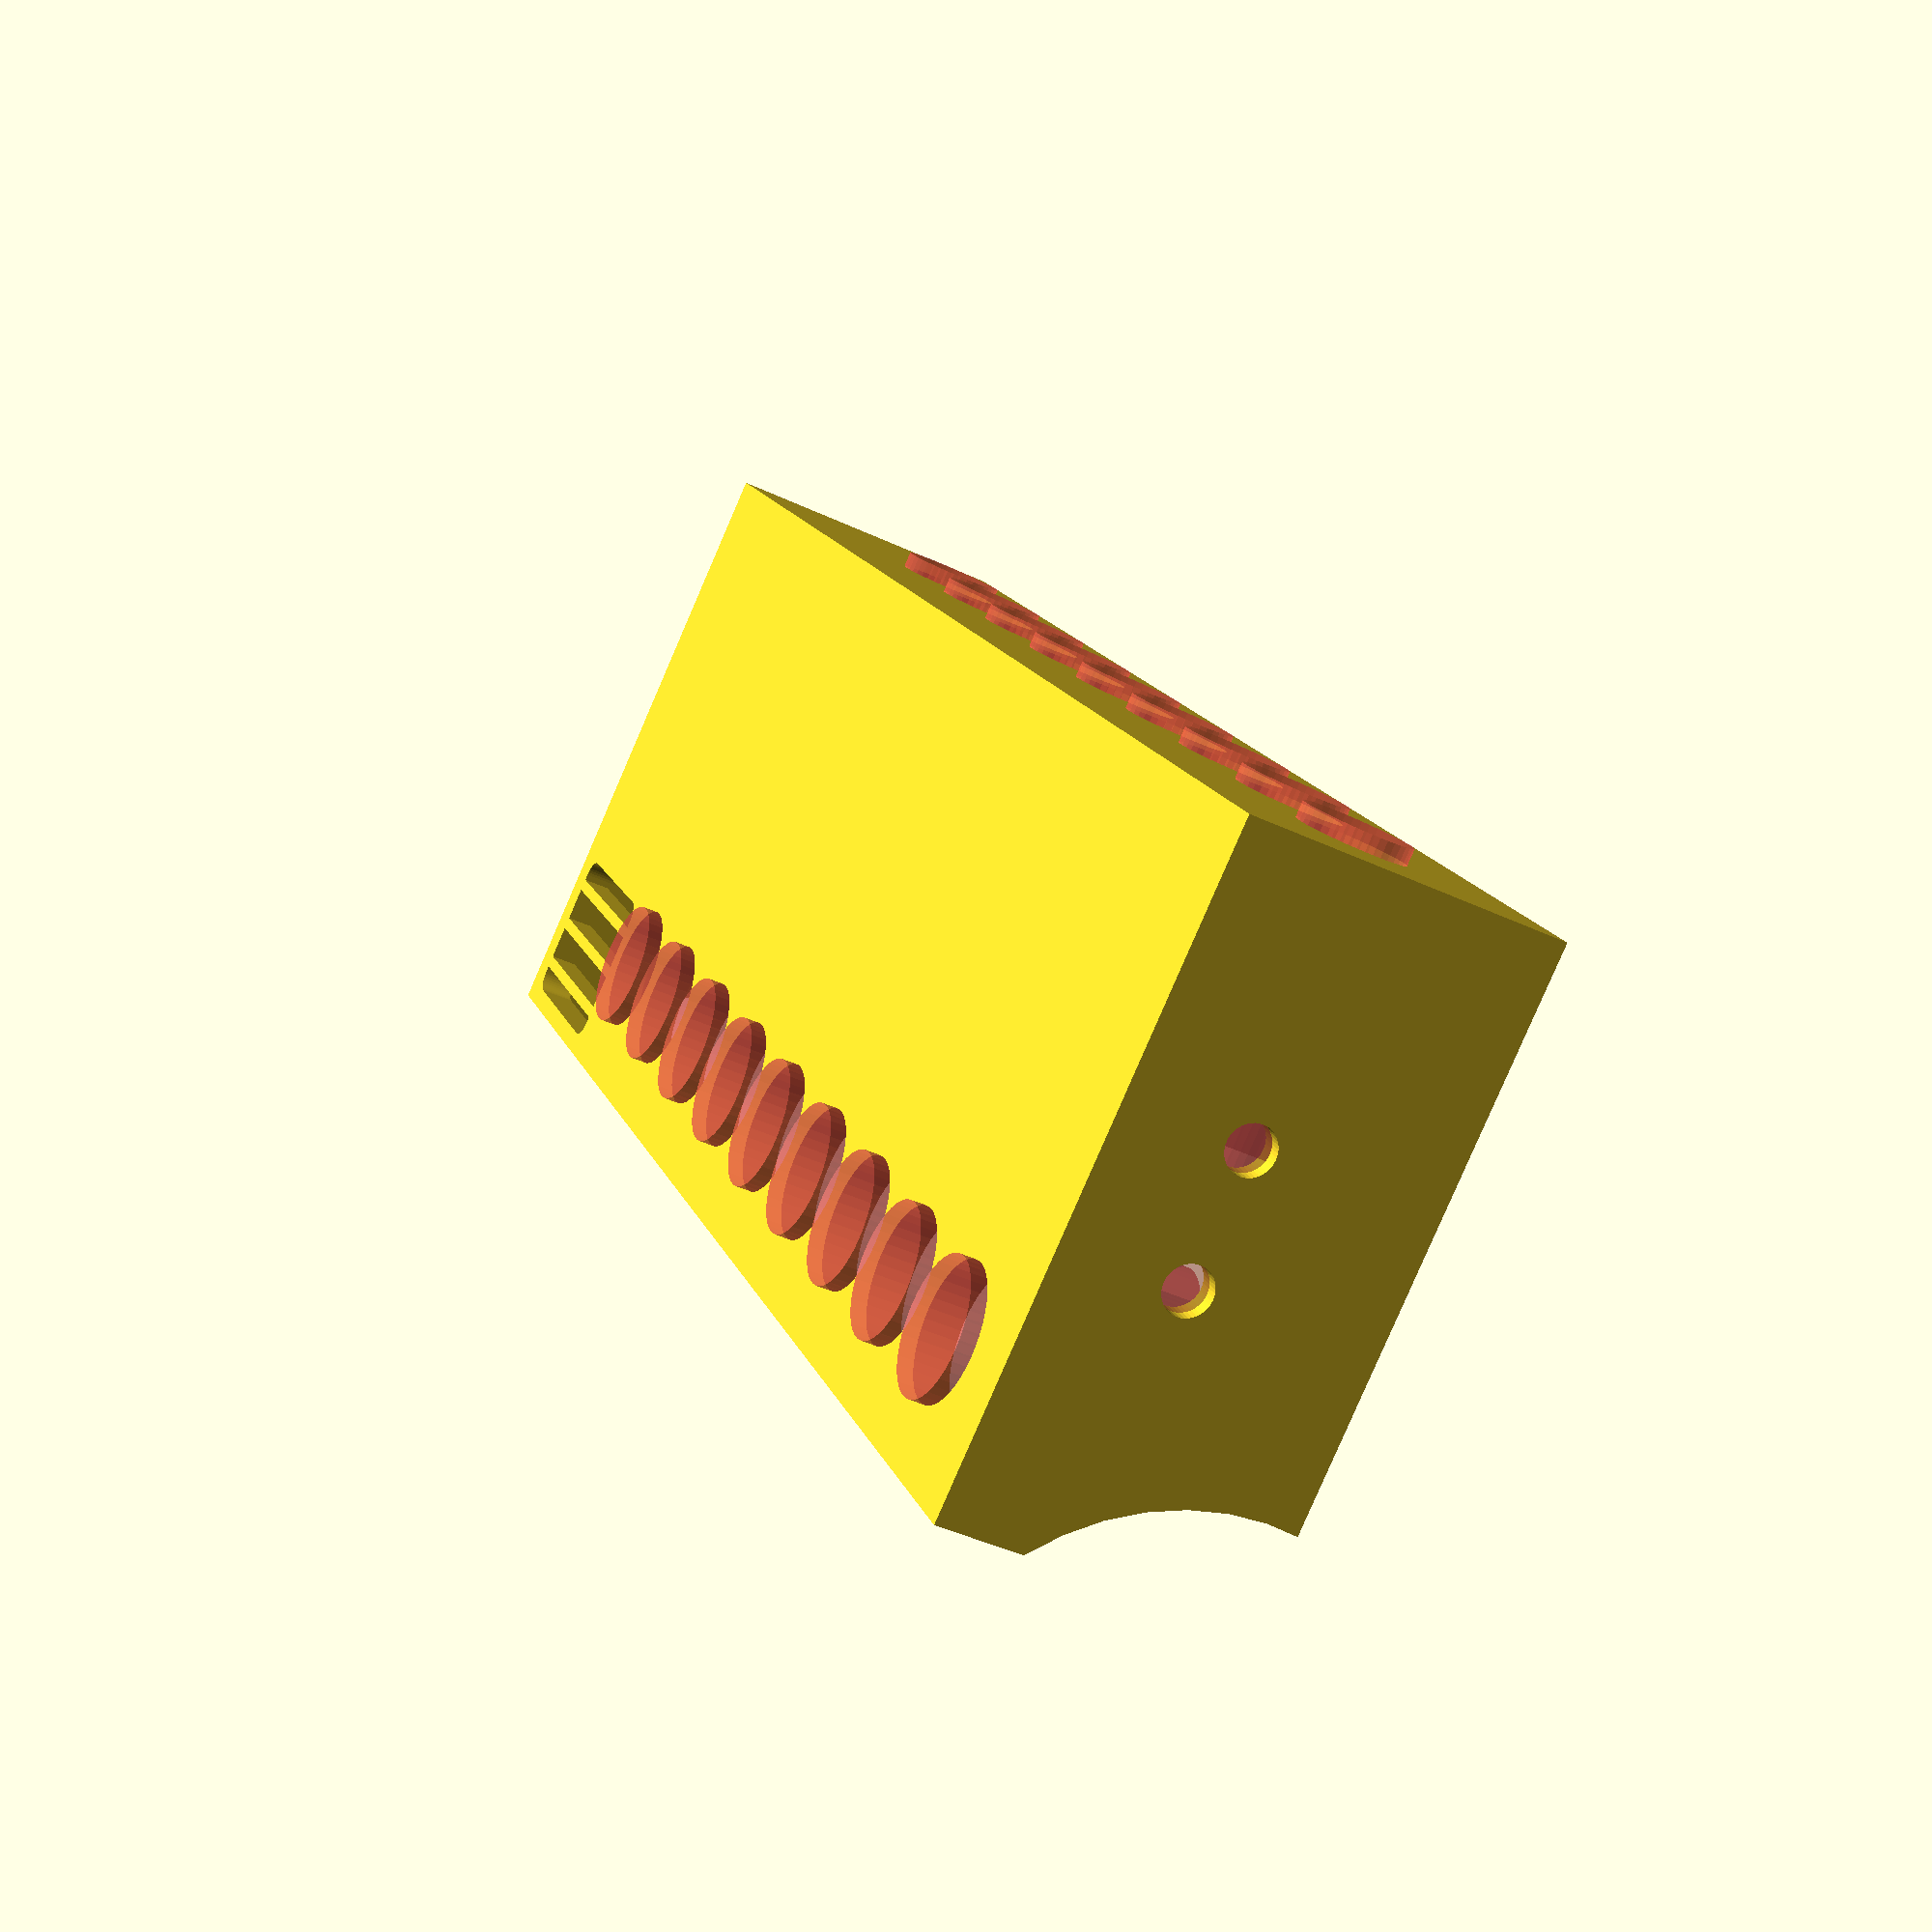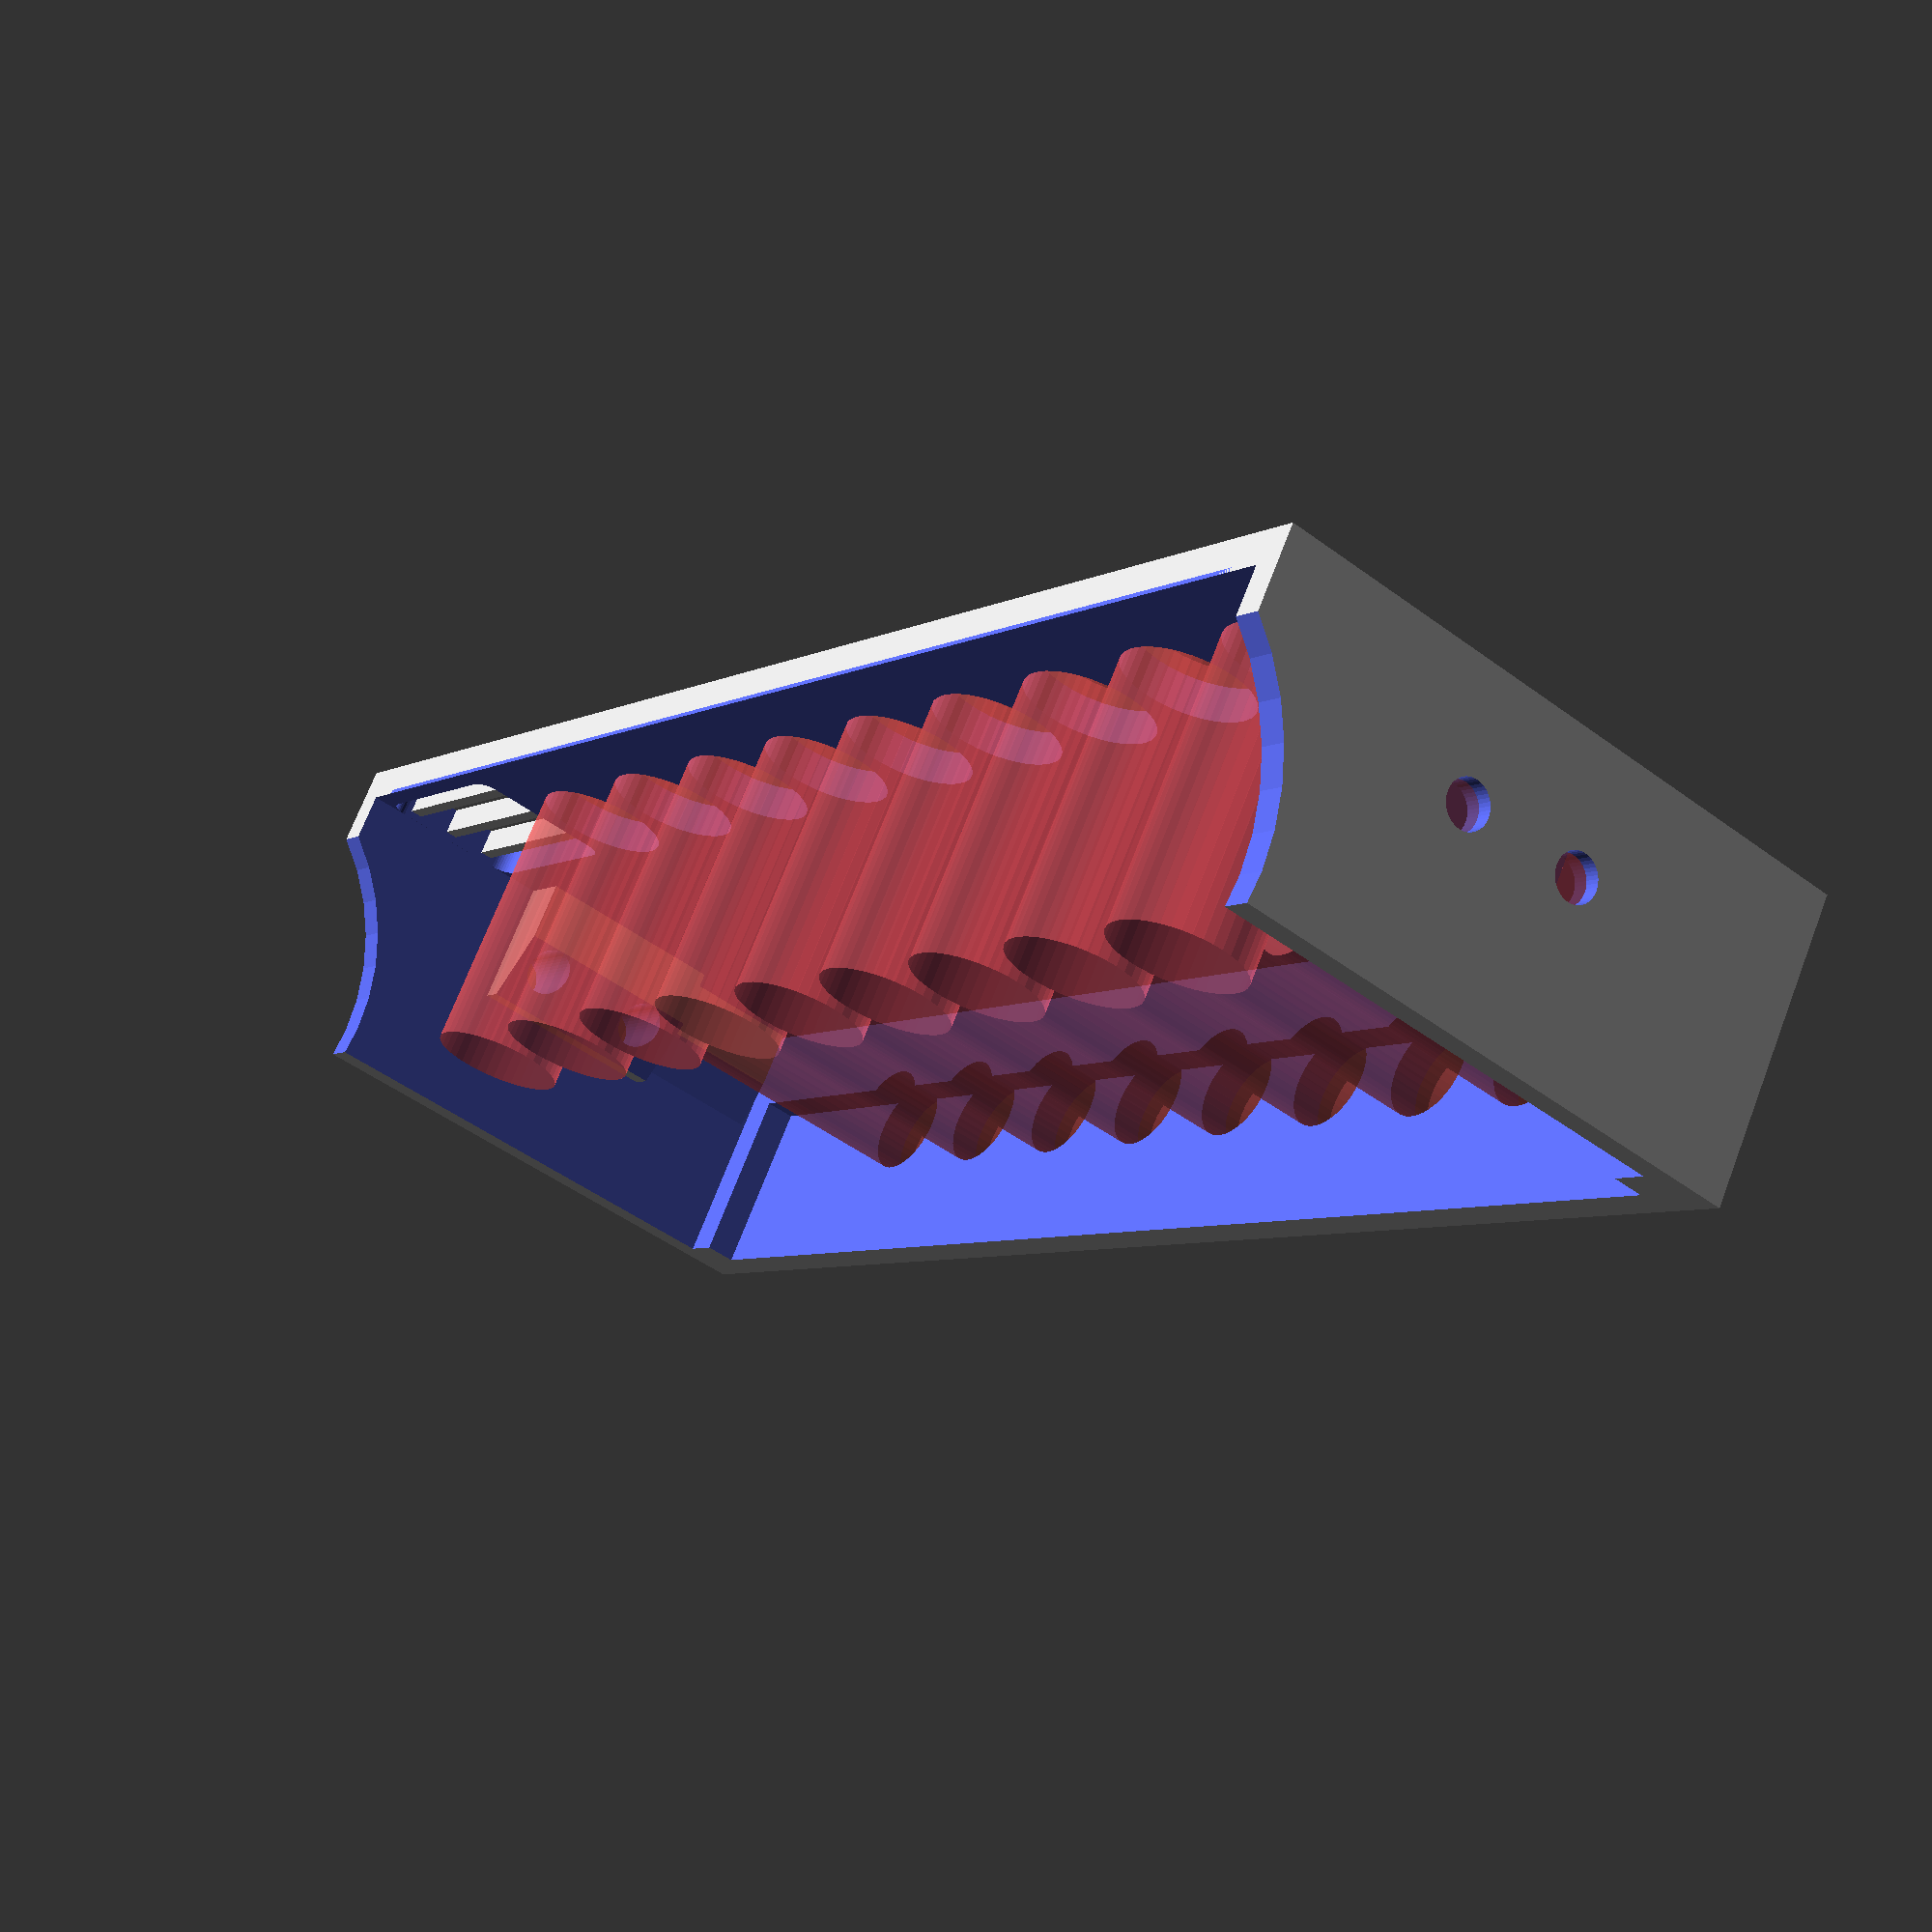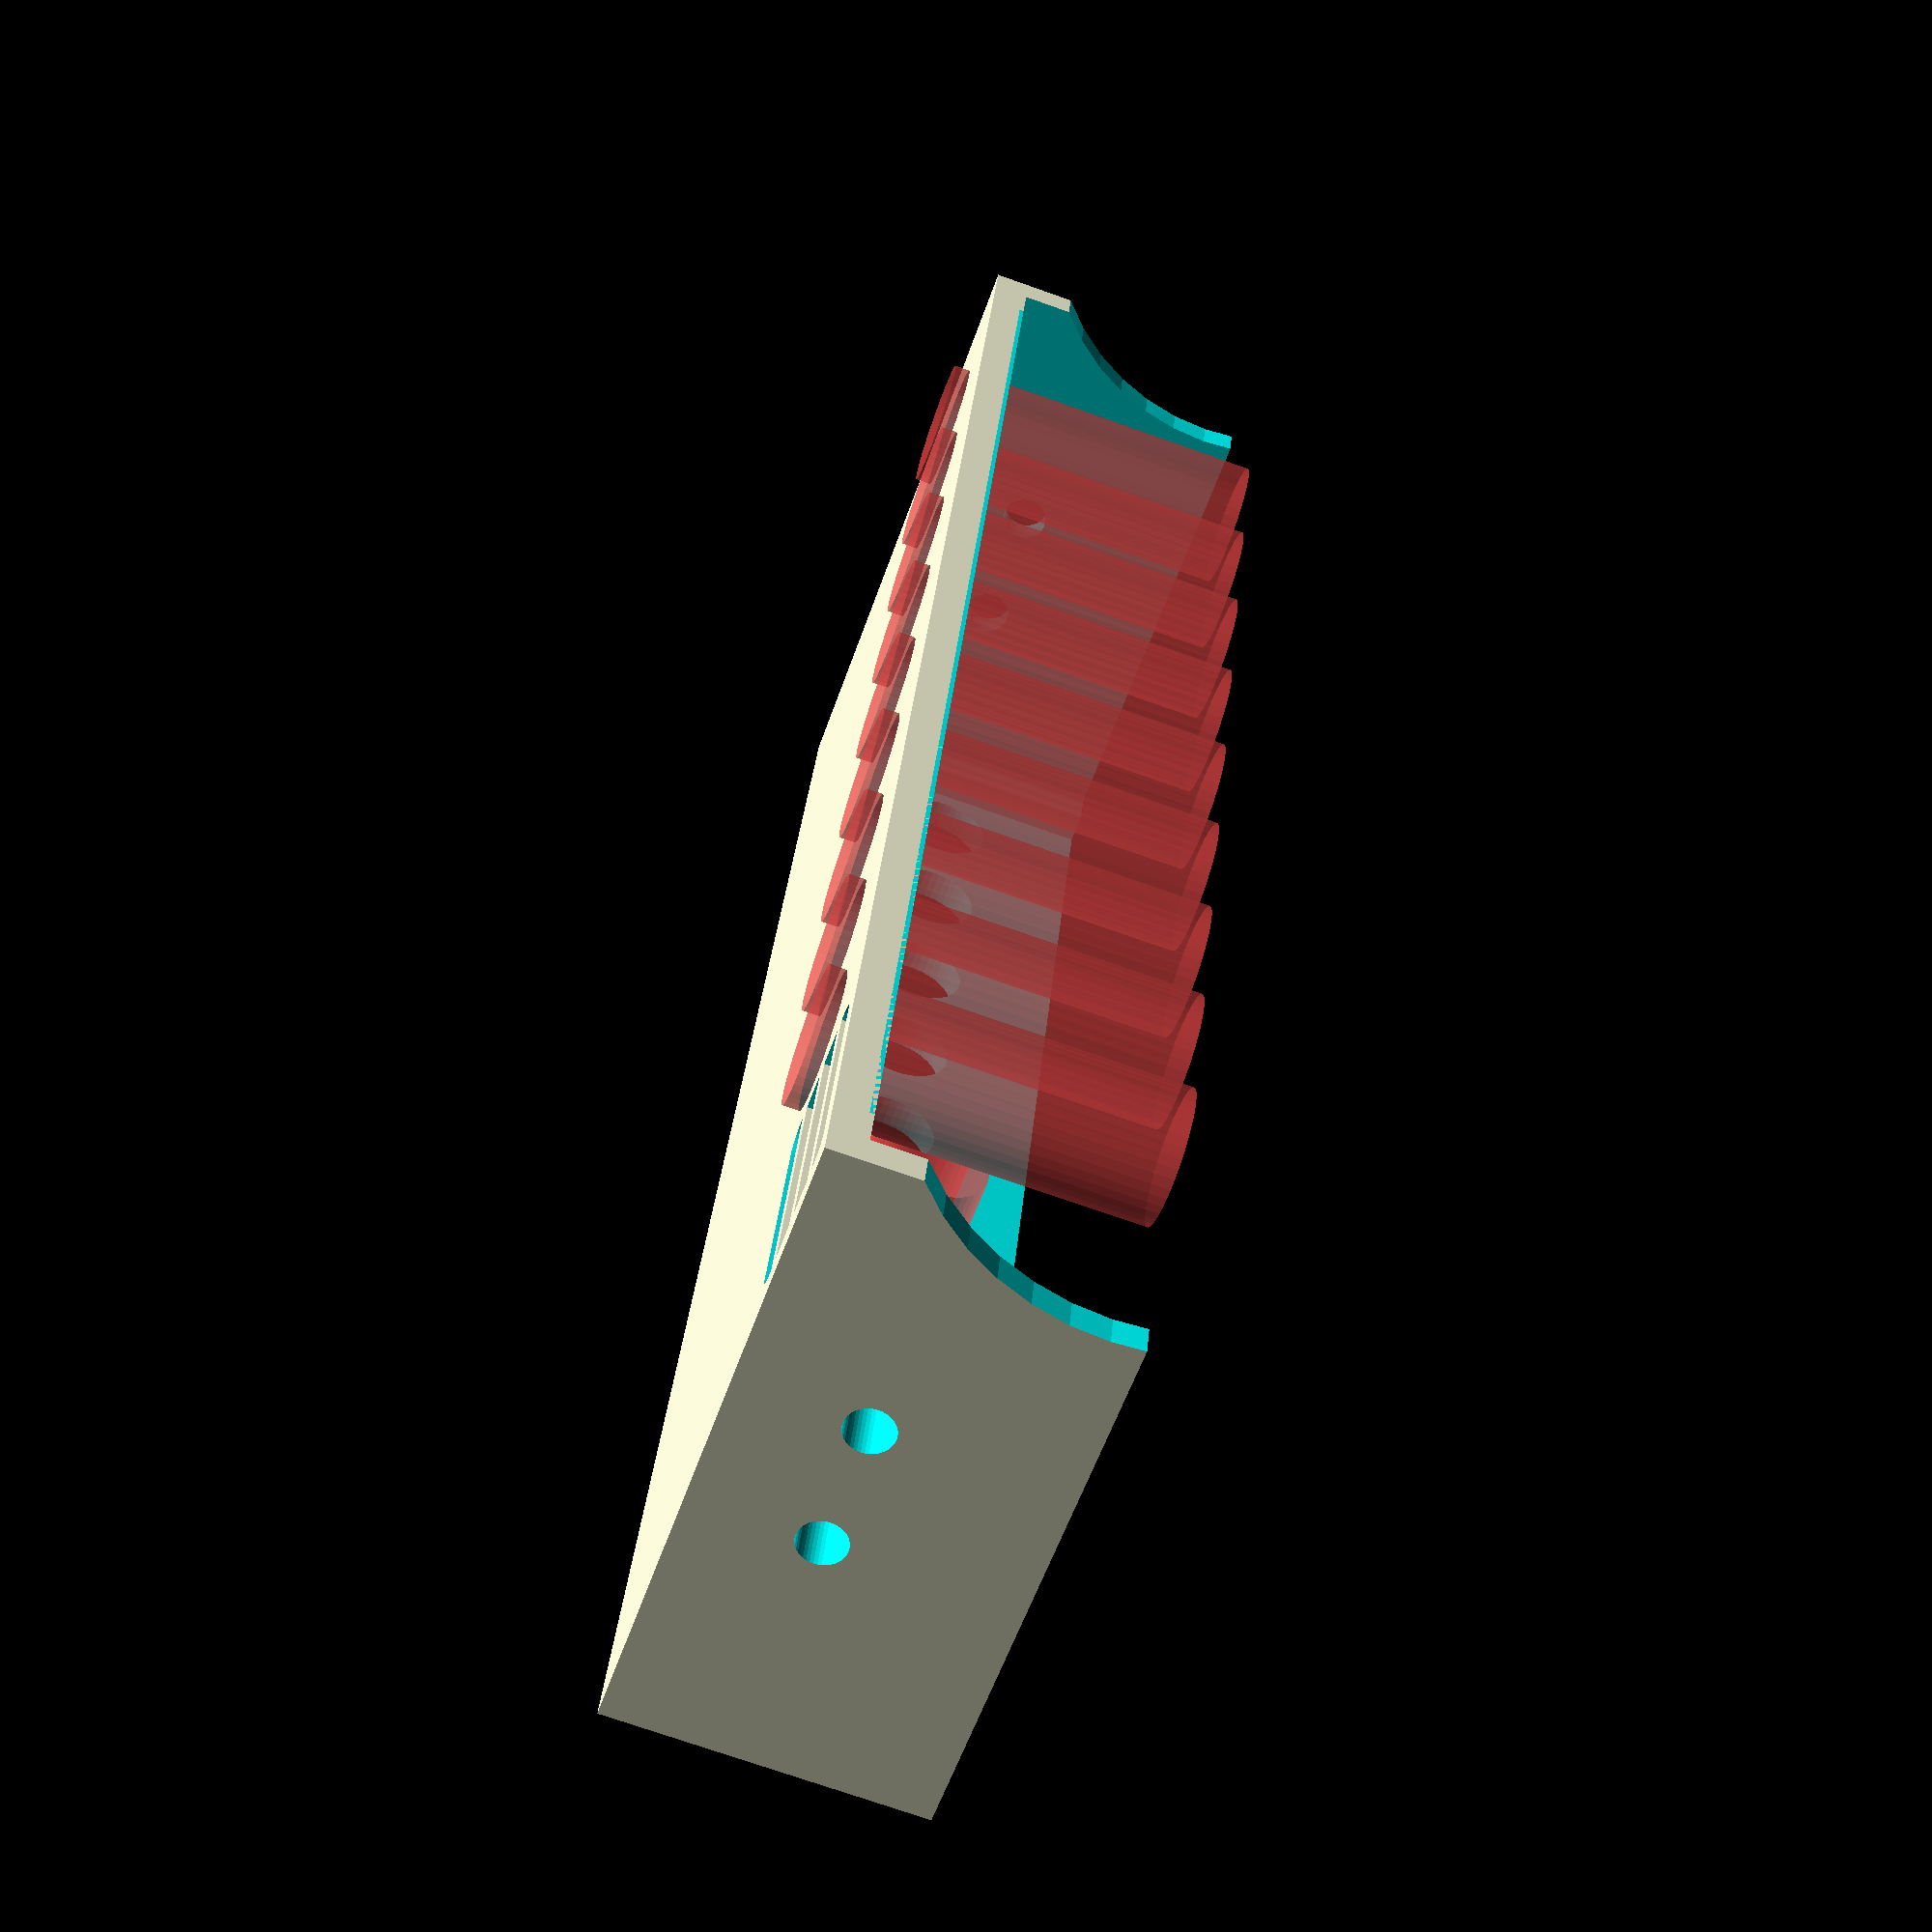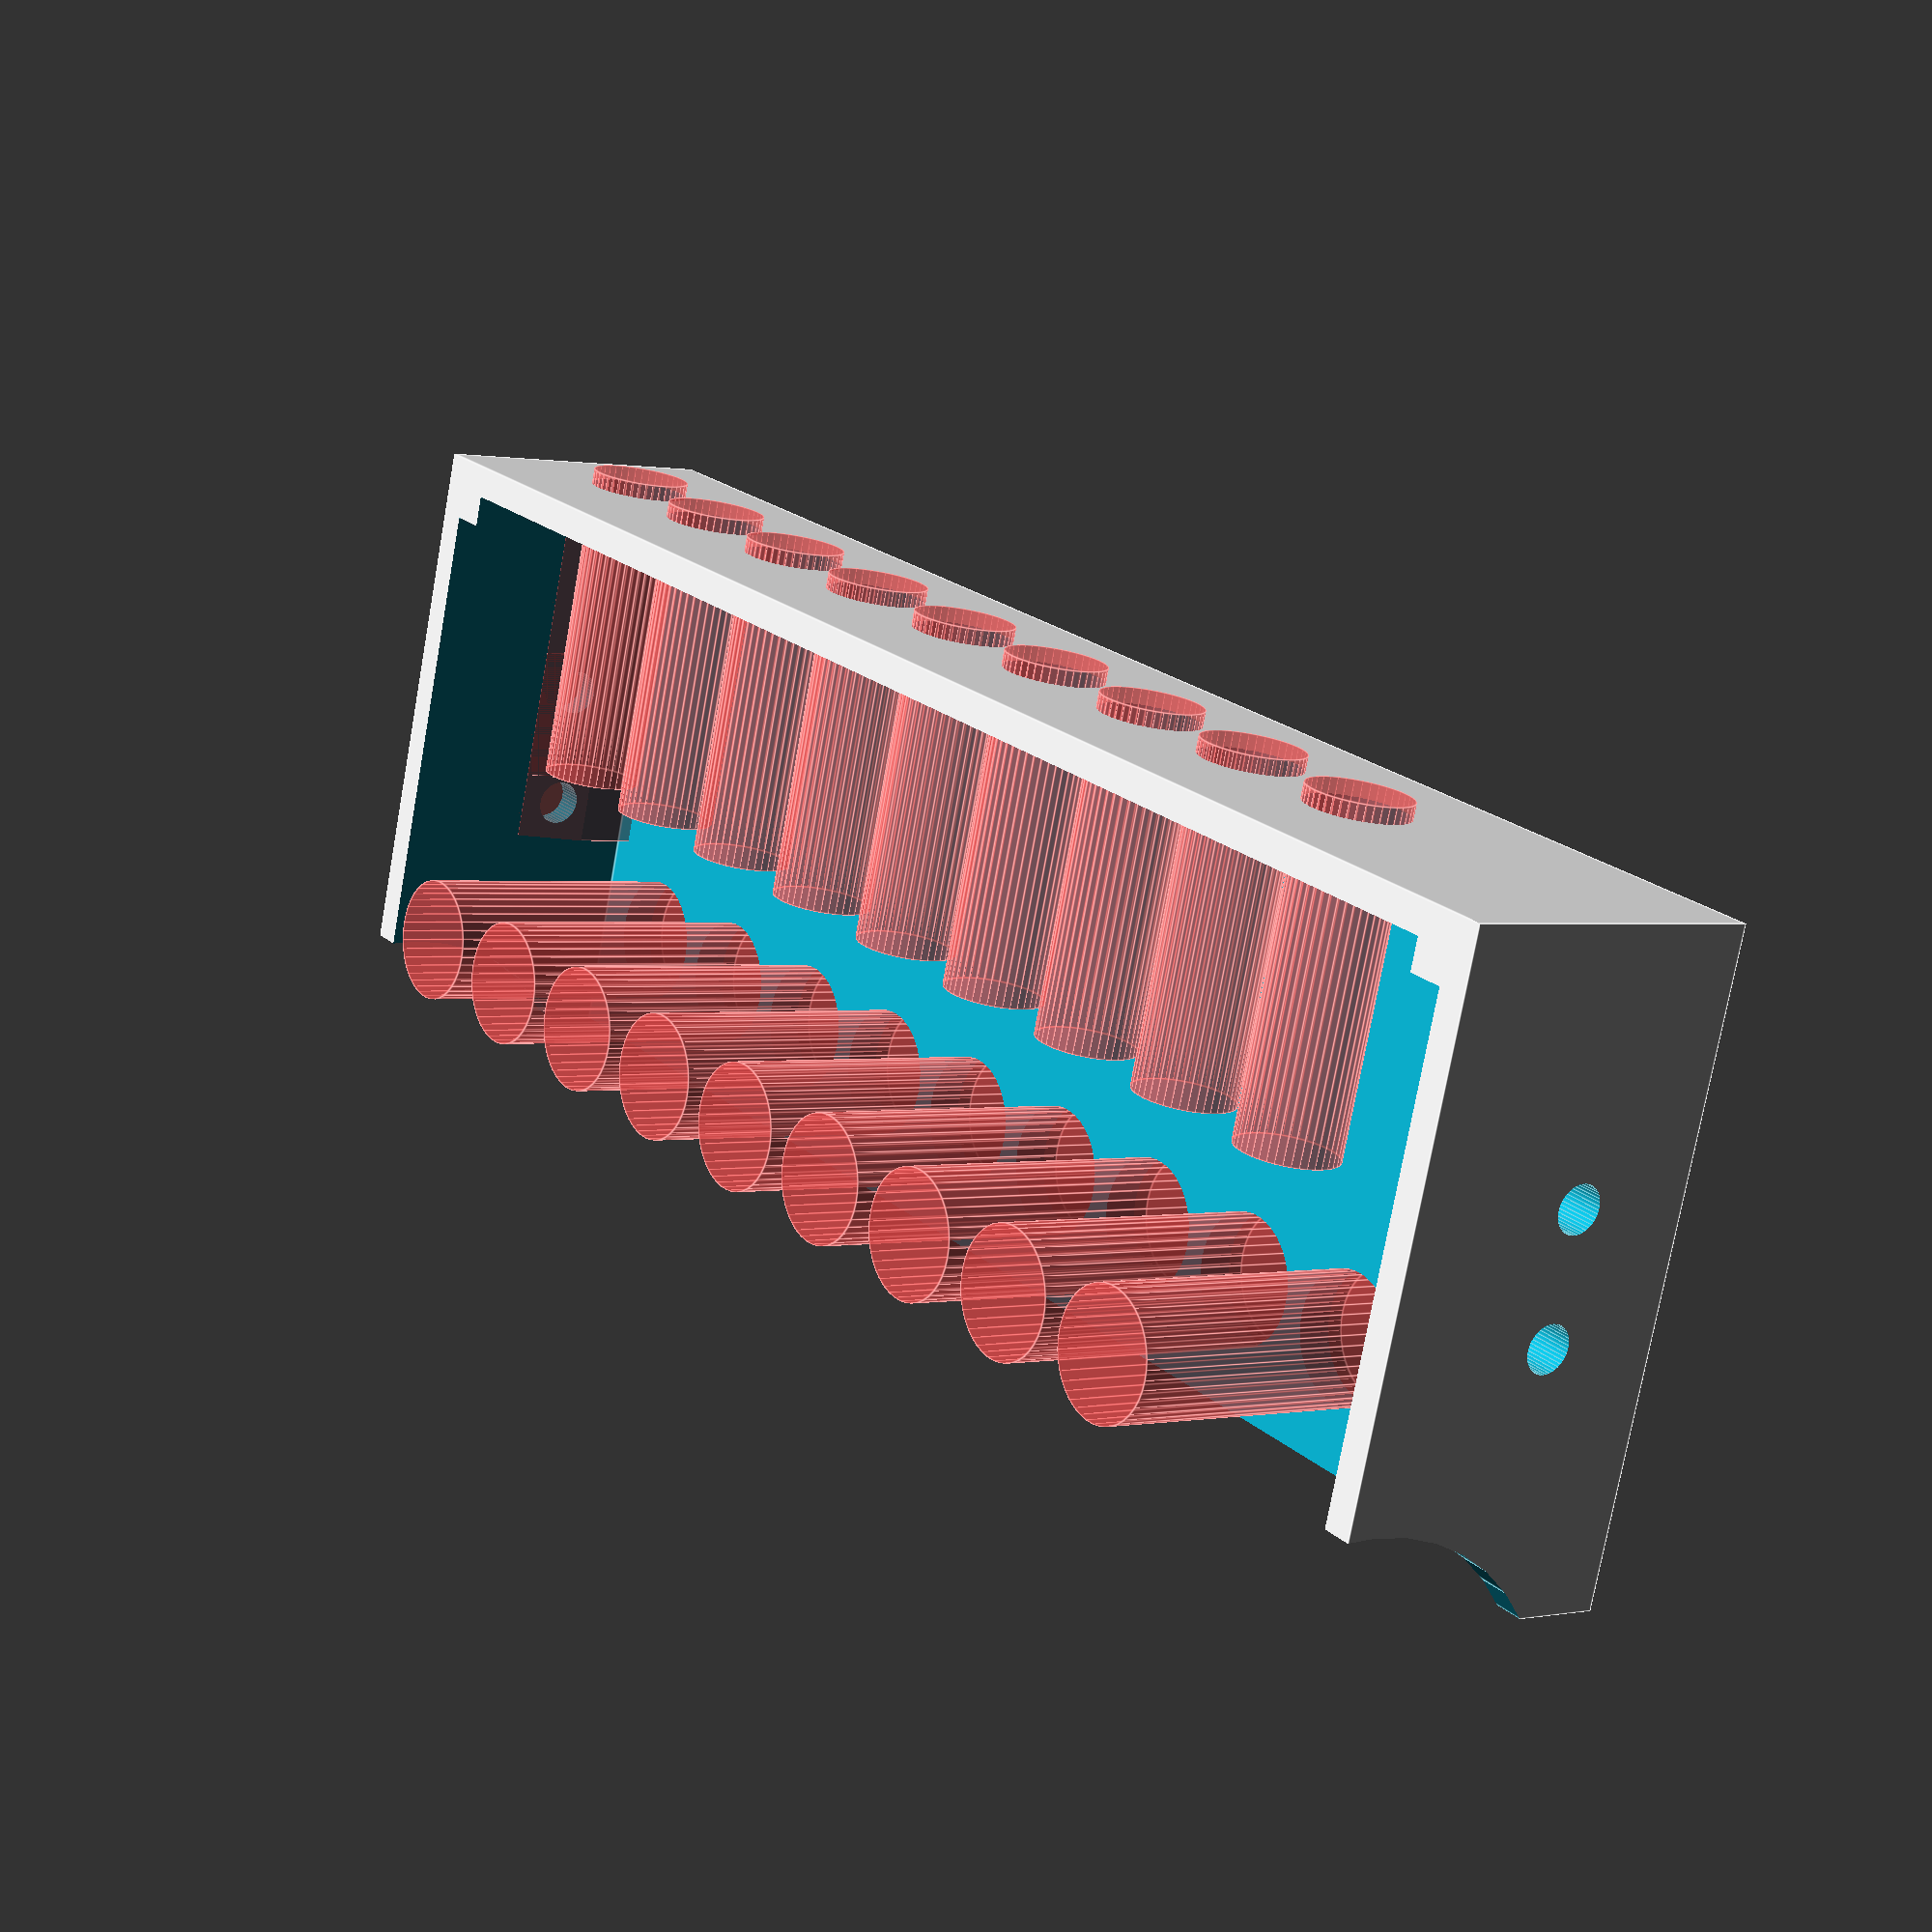
<openscad>
// Cover for 12V DC 30A 360W Regulated Switching Power Supply
// Dimension: (215 x 115 x 50)mm / (8.46 x 4.52 x 1.96)inches

$fn=42;
length=115-6;
width=19.5;
height=50-9.5;
hole_d=8.25;
hole_spacing=10;
access_hole_d=6.5;
mount_hole_d=3;

module block()
//big block chevy
{
    difference()
    {
        cube([length,width,height]);
        translate([length*.04, width*.1, height]) cube([length-length*.08,width,height]);
    }
}

module wire_holes()
//holes for wires and perhaps terminal clips/sockets/adapters
//depending on what you have at the end of your wires, i use prongs
{
    #translate([length*.08, width+1, height*.8]) rotate([90,0,0]) cylinder(h=width+2, r=hole_d/2);
    #translate([length*.17, width+1, height*.8]) rotate([90,0,0]) cylinder(h=width+2, r=hole_d/2);
    #translate([length*.26, width+1, height*.8]) rotate([90,0,0]) cylinder(h=width+2, r=hole_d/2);
    #translate([length*.35, width+1, height*.8]) rotate([90,0,0]) cylinder(h=width+2, r=hole_d/2);
    #translate([length*.44, width+1, height*.8]) rotate([90,0,0]) cylinder(h=width+2, r=hole_d/2);
    #translate([length*.53, width+1, height*.8]) rotate([90,0,0]) cylinder(h=width+2, r=hole_d/2);
    #translate([length*.62, width+1, height*.8]) rotate([90,0,0]) cylinder(h=width+2, r=hole_d/2);
    #translate([length*.71, width+1, height*.8]) rotate([90,0,0]) cylinder(h=width+2, r=hole_d/2);
    #translate([length*.80, width+1, height*.8]) rotate([90,0,0]) cylinder(h=width+2, r=hole_d/2);
}

module access_holes()
//holes at the top allow you to access the terminals
//with a screwdriver without removing the cover
{
    #translate([length*.08, width*.5, -1]) cylinder(h=width+2, r=access_hole_d/2);
    #translate([length*.17, width*.5, -1]) cylinder(h=width+2, r=access_hole_d/2);
    #translate([length*.26, width*.5, -1]) cylinder(h=width+2, r=access_hole_d/2);
    #translate([length*.35, width*.5, -1]) cylinder(h=width+2, r=access_hole_d/2);
    #translate([length*.44, width*.5, -1]) cylinder(h=width+2, r=access_hole_d/2);
    #translate([length*.53, width*.5, -1]) cylinder(h=width+2, r=access_hole_d/2);
    #translate([length*.62, width*.5, -1]) cylinder(h=width+2, r=access_hole_d/2);
    #translate([length*.71, width*.5, -1]) cylinder(h=width+2, r=access_hole_d/2);
    #translate([length*.80, width*.5, -1]) cylinder(h=width+2, r=access_hole_d/2);
}

module led_hole()
//big rounded square for easy viewing of the power led from wide angles
{
    translate([length*.862, width+1, height*.75]) minkowski()
    {
        cube([hole_d*1.438, width+1, hole_d*.93]);
        rotate([90,0,0]) cylinder(h=55,r=1.2);
    }
}

module mount_holes()
//optional, could just use wood screws and make your own holes for mounting
{
    translate([-1,width*.4,height*.4]) rotate([0,90,0]) cylinder(h=length+2, r=mount_hole_d/2);
    translate([-1,width*.4,height*.6]) rotate([0,90,0]) cylinder(h=length+2, r=mount_hole_d/2);
}

module circles()
//curved lip along the bottom makes for easy install and it's pretty too...
{
    translate([-1,width*.9,height+width*.5]) rotate([0,90,0]) cylinder(h=length+2, r=width*.8);
}

module extras()
//leaves some extra material along the edges for strength
{
    translate([length*.018,height*.055,height*.1]) cube([length-length*0.036,width,height]);
    translate([length*.04,width*.4, height*.05]) cube([length-length*0.08,width,height*.1]);
}

module beef()
//thicken up some areas
{
	difference()
	{
		translate([length*.95, width*.1, height*.33]) cube([length*.035, width*.45, height*.33]);
		translate([length*.94, width*.2, height*.2]) rotate([0,0,65]) cube([length*.1, width*.5, height*.6]);
	}
}

module cover()
//the basic cover with wire/access holes
{
    difference()
    {
        block();
        wire_holes();
        access_holes();
        led_hole();
        circles();
        extras();
    }
}

module cover_beefy()
//add material to minimize warping and for mounting screw holes
{
	cover();
	beef();
	translate([length*.5,0,0-height*.2236]) scale([.5,1,1]) beef();

	#scale([.6,1,1]) translate([length, 0, ]) mirror([1,0,0]) beef();
	#scale([.6,1,1]) translate([length, 0, 0-height*.25]) mirror([1,0,0]) beef();
}

module grill()
{
	union()
	{
		//horizontal bars
		translate([length*.848, 0, height*.76]) cube([hole_d*1.925, 1.75, .8]);
		translate([length*.848, 0, height*.835]) cube([hole_d*1.925, 1.75, .8]);
		translate([length*.848, 0, height*.91]) cube([hole_d*1.925, 1.75, .8]);

		//vertical bars
		//translate([length*.875, 0, height*.7]) cube([.8, 1.75, hole_d*1.7]);
		//translate([length*.9125, 0, height*.7]) cube([.8, 1.75, hole_d*1.7]);
		//translate([length*.95, 0, height*.7]) cube([.8, 1.75, hole_d*1.7]);
	}
}

module printable()
//make mounting holes go all the way through
{
	grill();
	difference()
	{
		cover_beefy();
		mount_holes();
	}
}

//rotated and centered
translate([0-length/2,height/2,0]) rotate([90,0,0]) printable();

</openscad>
<views>
elev=43.7 azim=304.9 roll=241.0 proj=p view=wireframe
elev=110.0 azim=305.2 roll=159.1 proj=p view=solid
elev=252.2 azim=255.1 roll=289.6 proj=p view=solid
elev=179.5 azim=197.3 roll=126.5 proj=p view=edges
</views>
